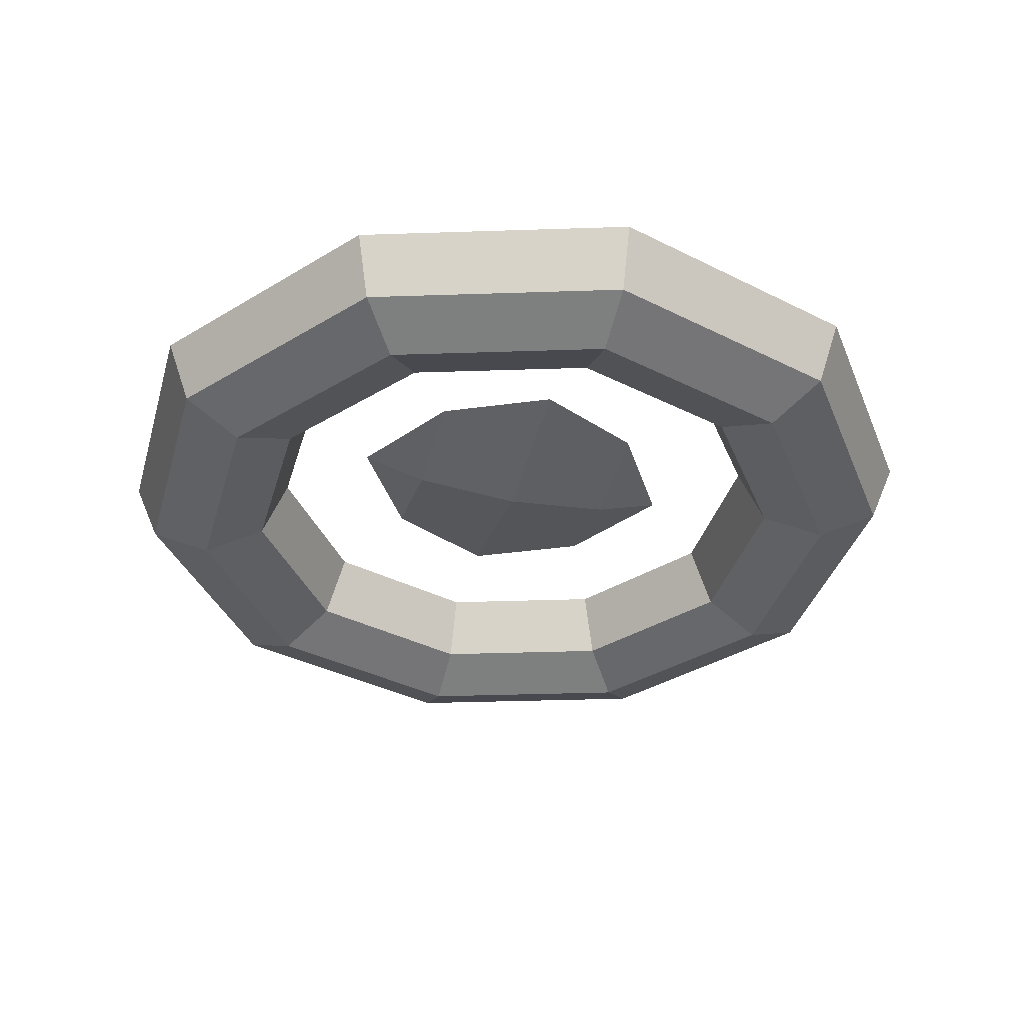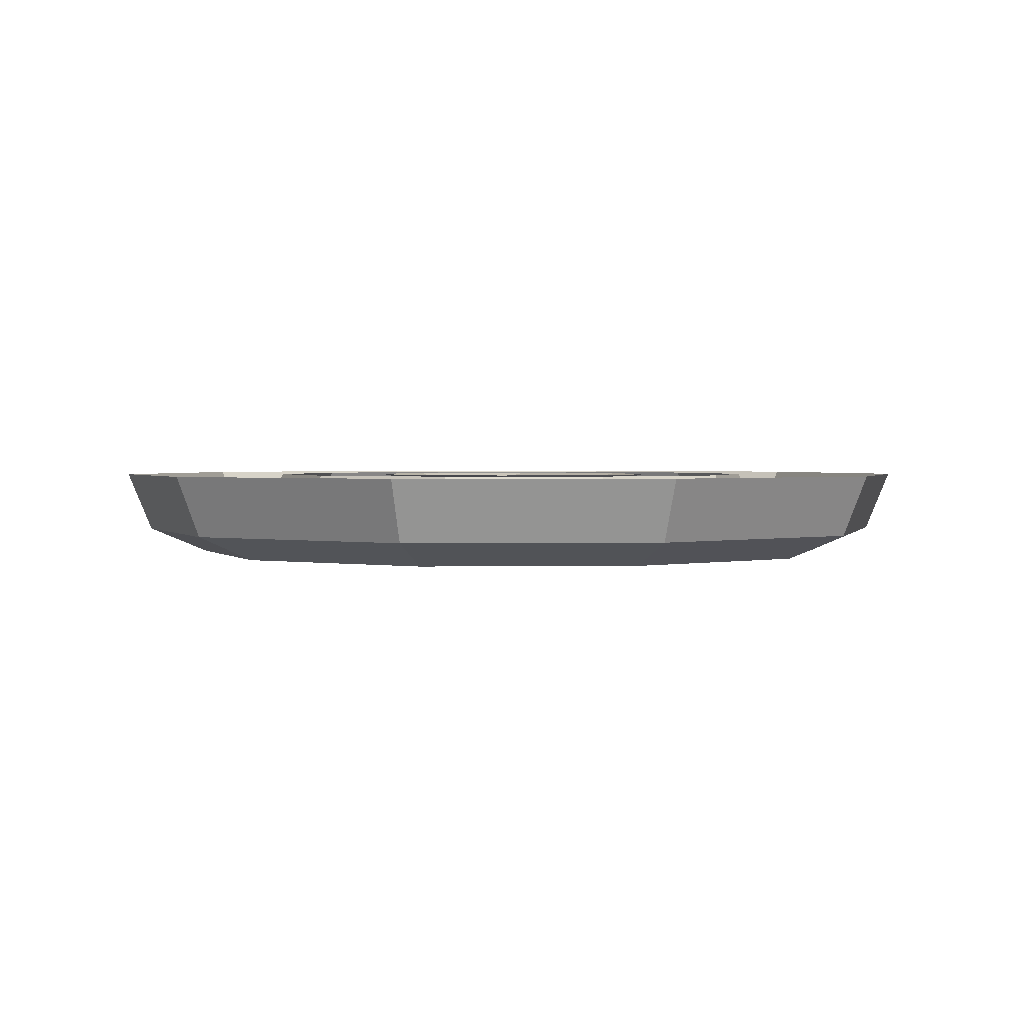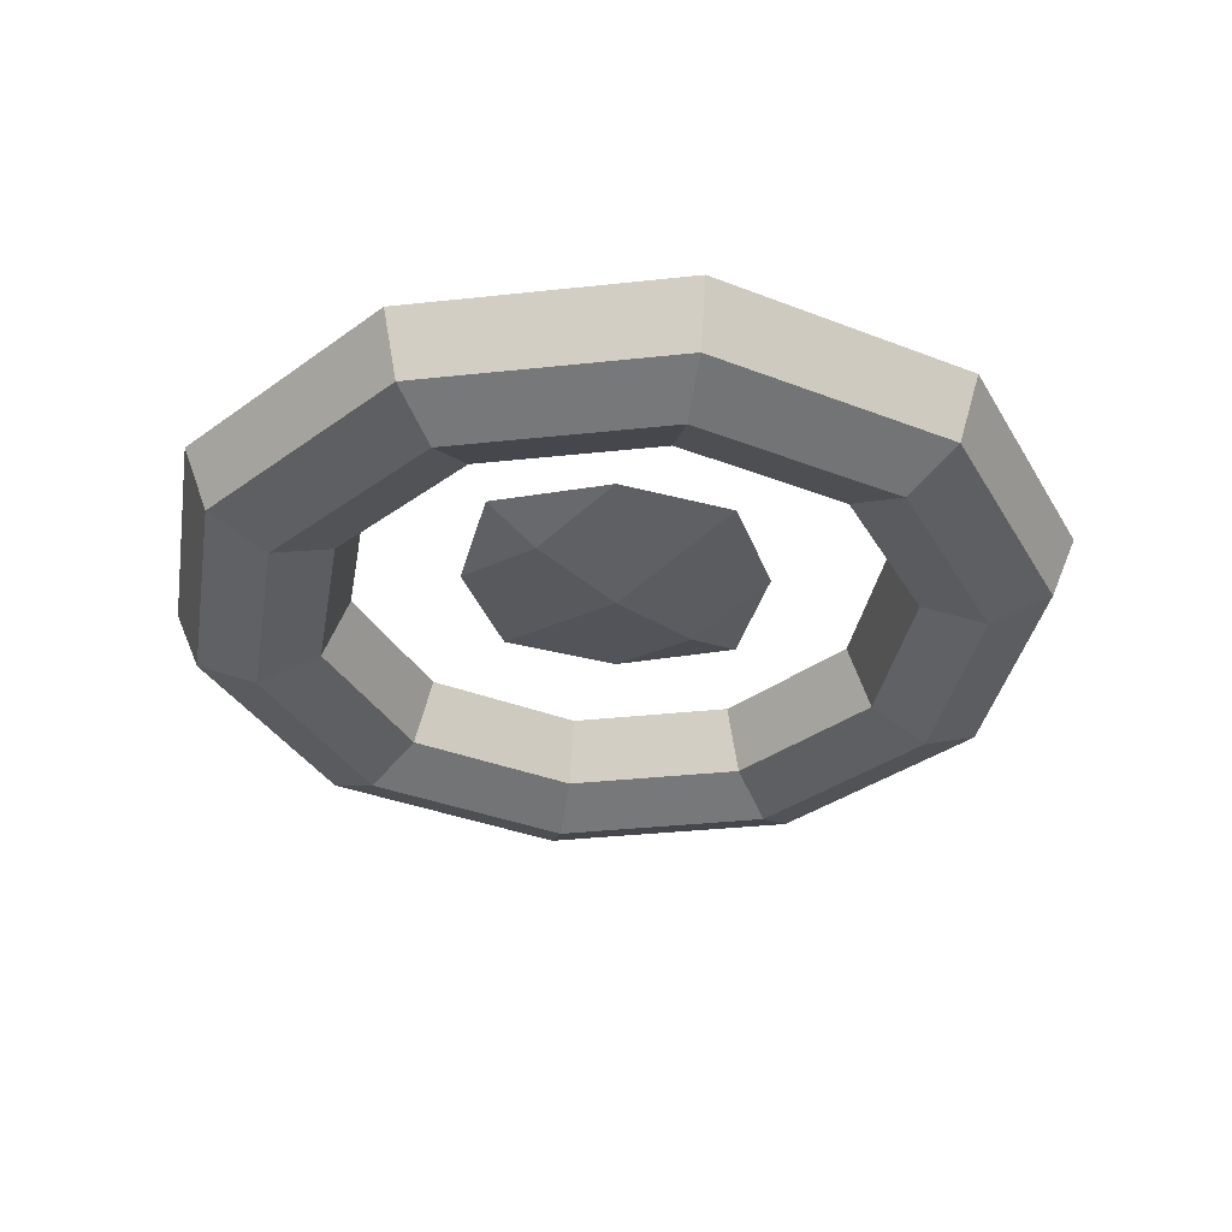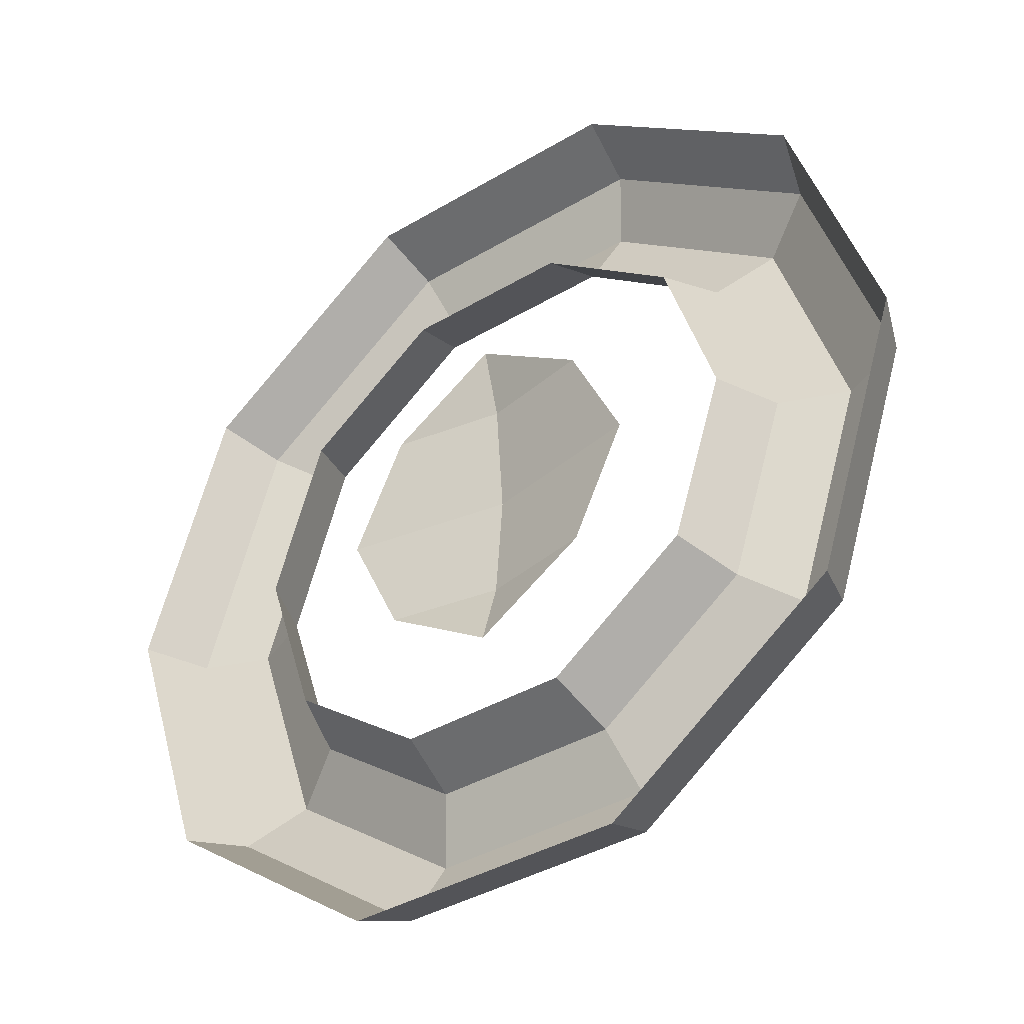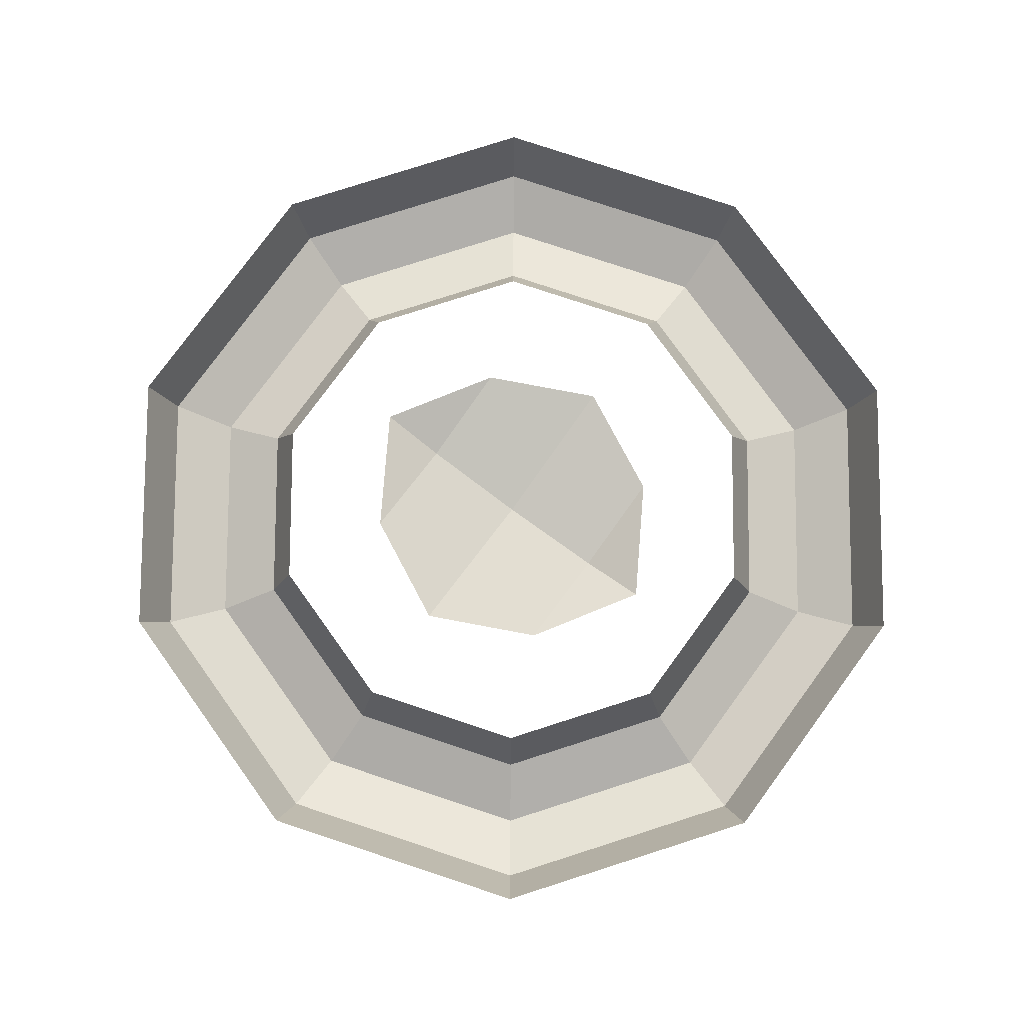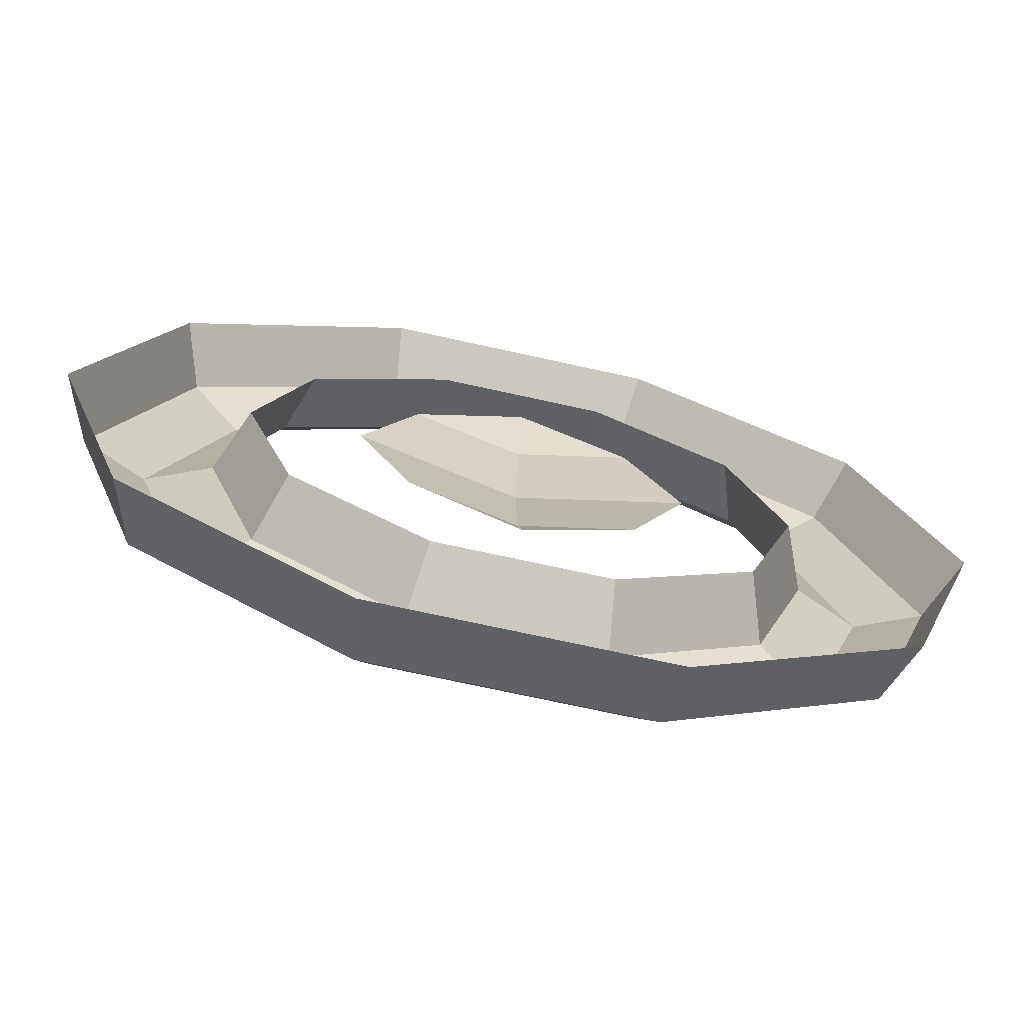
<metadata>
{"format":"obj","ext":"obj","renderer":"f3d","projection":"perspective","resolution":1024,"background":"white","views":[{"elev":-36.2,"azim":74.5,"up":"+Z"},{"elev":1.7,"azim":141.1,"up":"+Z"},{"elev":-34.5,"azim":-135.7,"up":"+Z"},{"elev":-38.4,"azim":37.0,"up":"+Y"},{"elev":79.5,"azim":126.3,"up":"+Z"},{"elev":-70.9,"azim":-12.5,"up":"+Y"}]}
</metadata>
<code>
o Torus
v 0.1945 -0 -0
v 0.1167 -0 -0
v 0.1281 -0 -0.02751
v 0.1556 -0 -0.0389
v 0.1831 -0 -0.02751
v 0.1574 -0.1143 -0
v 0.09442 -0.0686 -0
v 0.1036 -0.0753 -0.02751
v 0.1259 -0.09146 -0.0389
v 0.1481 -0.1076 -0.02751
v 0.06011 -0.185 -0
v 0.03606 -0.111 -0
v 0.03959 -0.1218 -0.02751
v 0.04809 -0.148 -0.0389
v 0.05659 -0.1742 -0.02751
v -0.06011 -0.185 0
v -0.03606 -0.111 0
v -0.03959 -0.1218 -0.02751
v -0.04809 -0.148 -0.0389
v -0.05659 -0.1742 -0.02751
v -0.1574 -0.1143 0
v -0.09442 -0.0686 0
v -0.1036 -0.0753 -0.02751
v -0.1259 -0.09146 -0.0389
v -0.1481 -0.1076 -0.02751
v -0.1945 -0 0
v -0.1167 -0 0
v -0.1281 -0 -0.02751
v -0.1556 -0 -0.0389
v -0.1831 -0 -0.02751
v -0.1574 0.1143 0
v -0.09442 0.0686 0
v -0.1036 0.0753 -0.02751
v -0.1259 0.09146 -0.0389
v -0.1481 0.1076 -0.02751
v -0.06011 0.185 0
v -0.03606 0.111 0
v -0.03959 0.1218 -0.02751
v -0.04809 0.148 -0.0389
v -0.05659 0.1742 -0.02751
v 0.06011 0.185 -0
v 0.03606 0.111 -0
v 0.03959 0.1218 -0.02751
v 0.04809 0.148 -0.0389
v 0.05659 0.1742 -0.02751
v 0.1574 0.1143 -0
v 0.09442 0.0686 -0
v 0.1036 0.0753 -0.02751
v 0.1259 0.09146 -0.0389
v 0.1481 0.1076 -0.02751
f 3 7 2
f 4 8 3
f 5 9 4
f 6 5 1
f 8 12 7
f 9 13 8
f 10 14 9
f 6 15 10
f 13 17 12
f 13 19 18
f 14 20 19
f 15 16 20
f 18 22 17
f 19 23 18
f 19 25 24
f 16 25 20
f 23 27 22
f 24 28 23
f 25 29 24
f 21 30 25
f 28 32 27
f 29 33 28
f 30 34 29
f 26 35 30
f 33 37 32
f 34 38 33
f 35 39 34
f 35 36 40
f 37 43 42
f 39 43 38
f 40 44 39
f 36 45 40
f 43 47 42
f 43 49 48
f 45 49 44
f 41 50 45
f 47 3 2
f 49 3 48
f 49 5 4
f 46 5 50
f 3 8 7
f 4 9 8
f 5 10 9
f 6 10 5
f 8 13 12
f 9 14 13
f 10 15 14
f 6 11 15
f 13 18 17
f 13 14 19
f 14 15 20
f 15 11 16
f 18 23 22
f 19 24 23
f 19 20 25
f 16 21 25
f 23 28 27
f 24 29 28
f 25 30 29
f 21 26 30
f 28 33 32
f 29 34 33
f 30 35 34
f 26 31 35
f 33 38 37
f 34 39 38
f 35 40 39
f 35 31 36
f 37 38 43
f 39 44 43
f 40 45 44
f 36 41 45
f 43 48 47
f 43 44 49
f 45 50 49
f 41 46 50
f 47 48 3
f 49 4 3
f 49 50 5
f 46 1 5
o Sphere
v -0 0.04773 -0.008576
v -0 0 -0.01278
v -0 -0.04773 -0.008576
v 0.06965 0 -0
v -0.04673 -0.04773 0
v -0 -0.07669 -0
v 0.04673 -0.04773 -0
v 0.04673 0.04773 -0
v -0 0.07669 -0
v -0.04673 0.04773 -0
v -0.06965 0 -0
f 52 58 54
f 52 57 53
f 51 59 58
f 60 52 61
f 57 56 53
f 60 59 51
f 56 55 53
f 55 52 53
f 52 51 58
f 52 54 57
f 60 51 52
f 55 61 52

</code>
